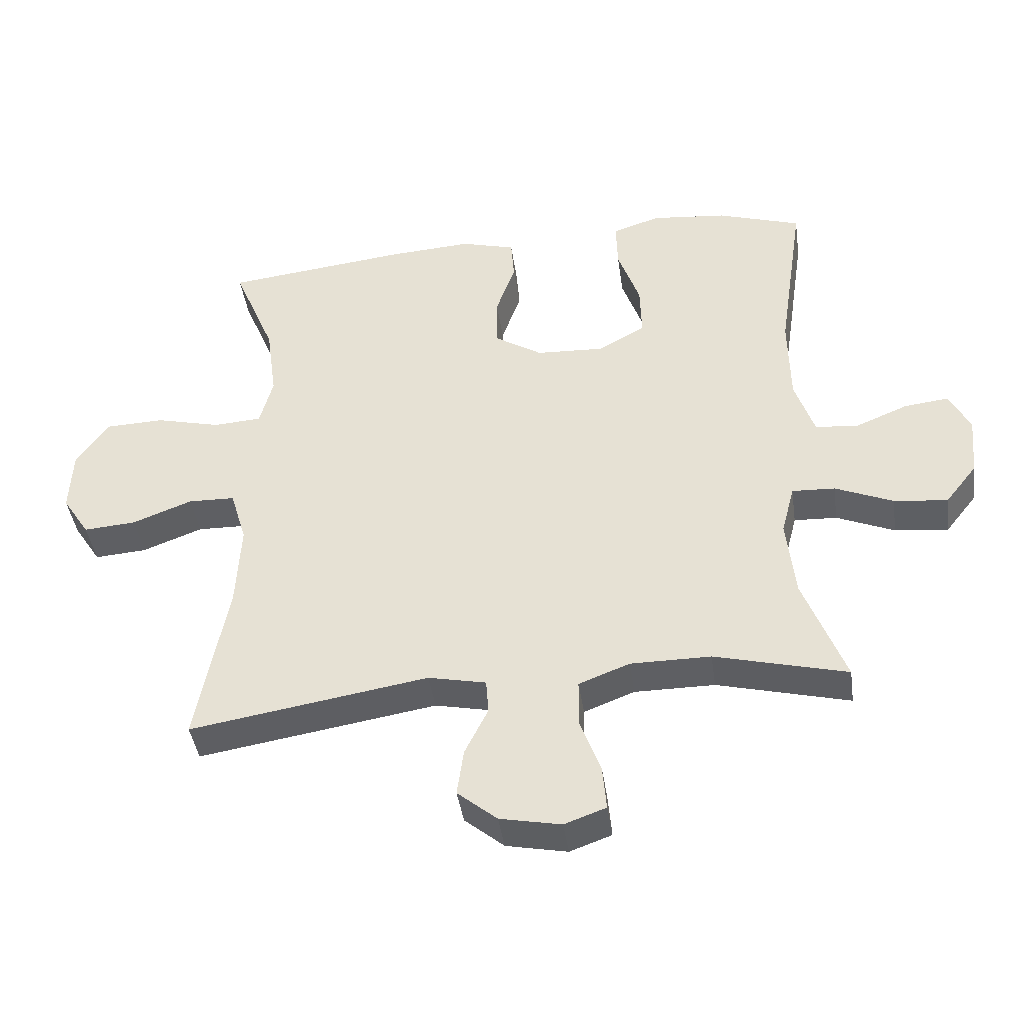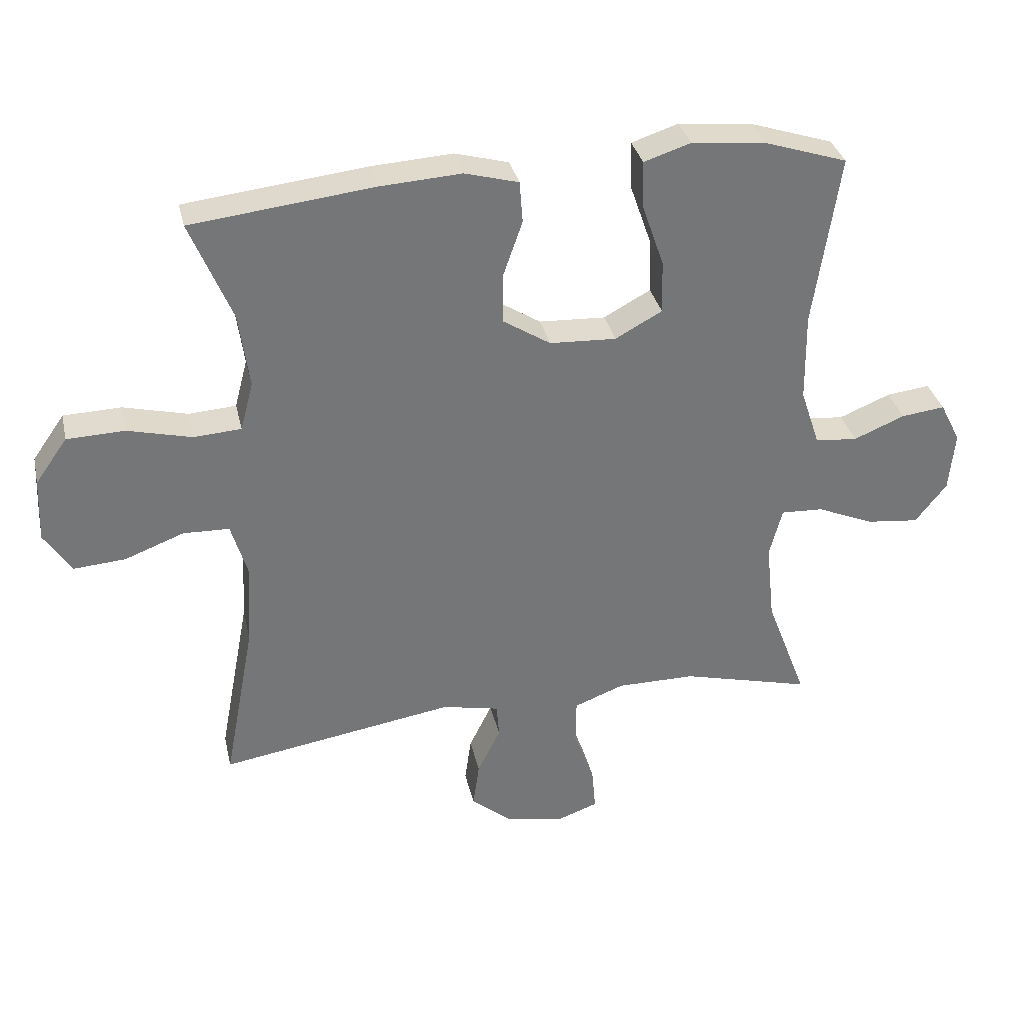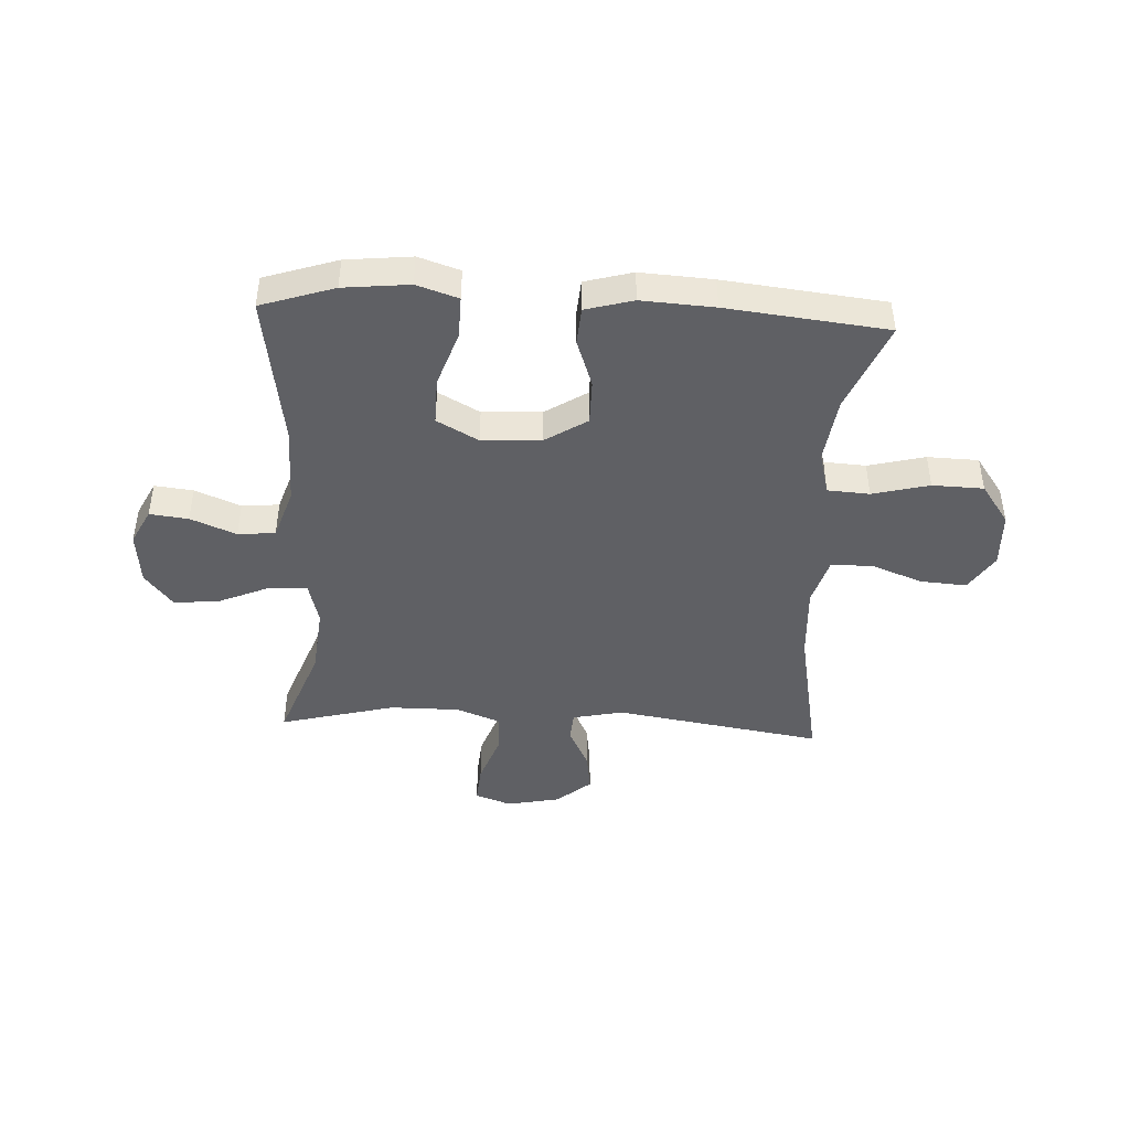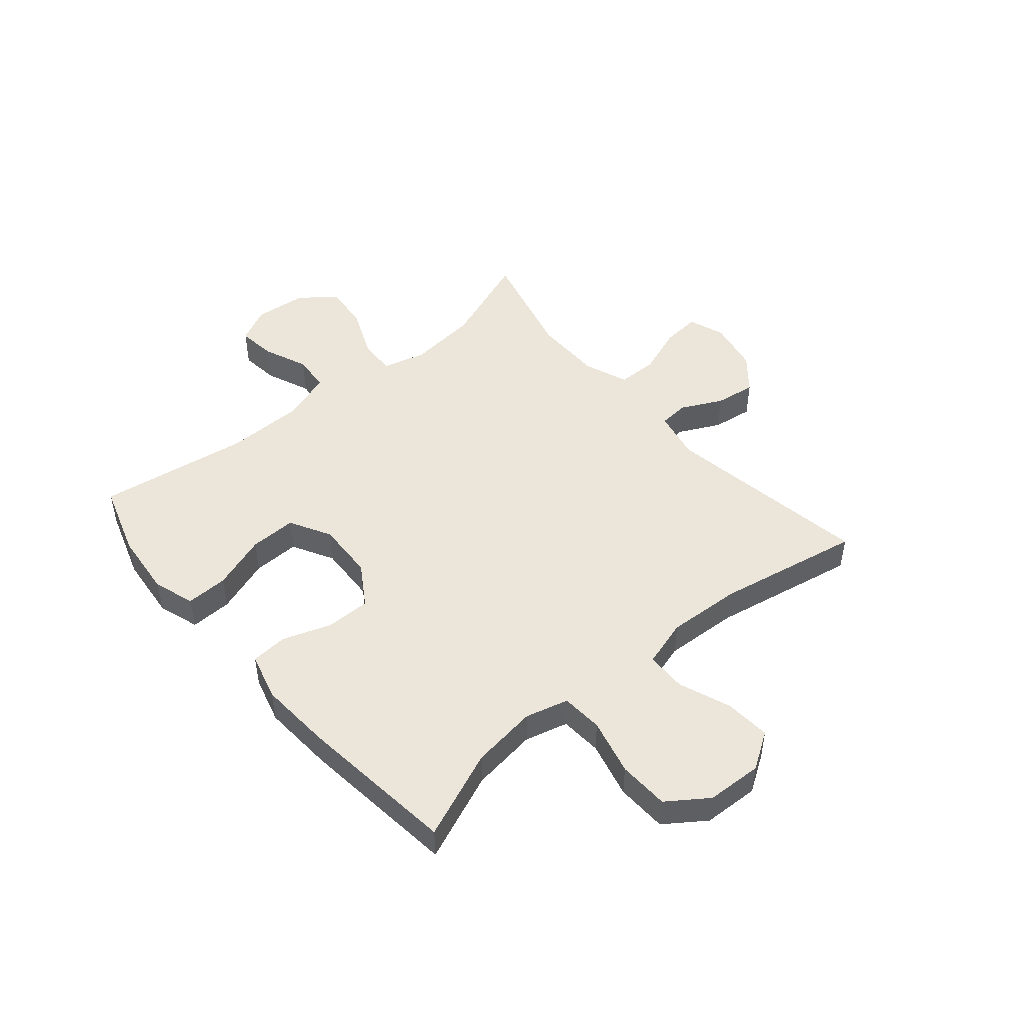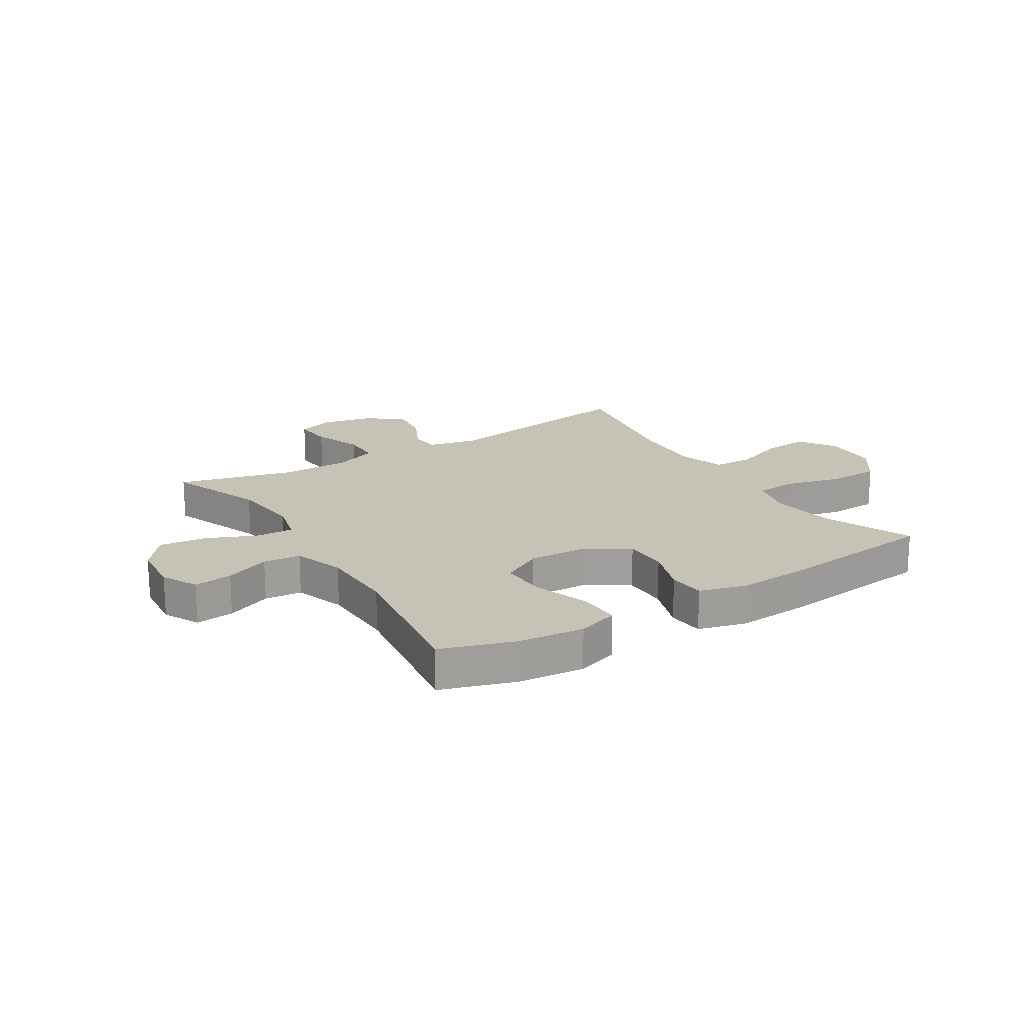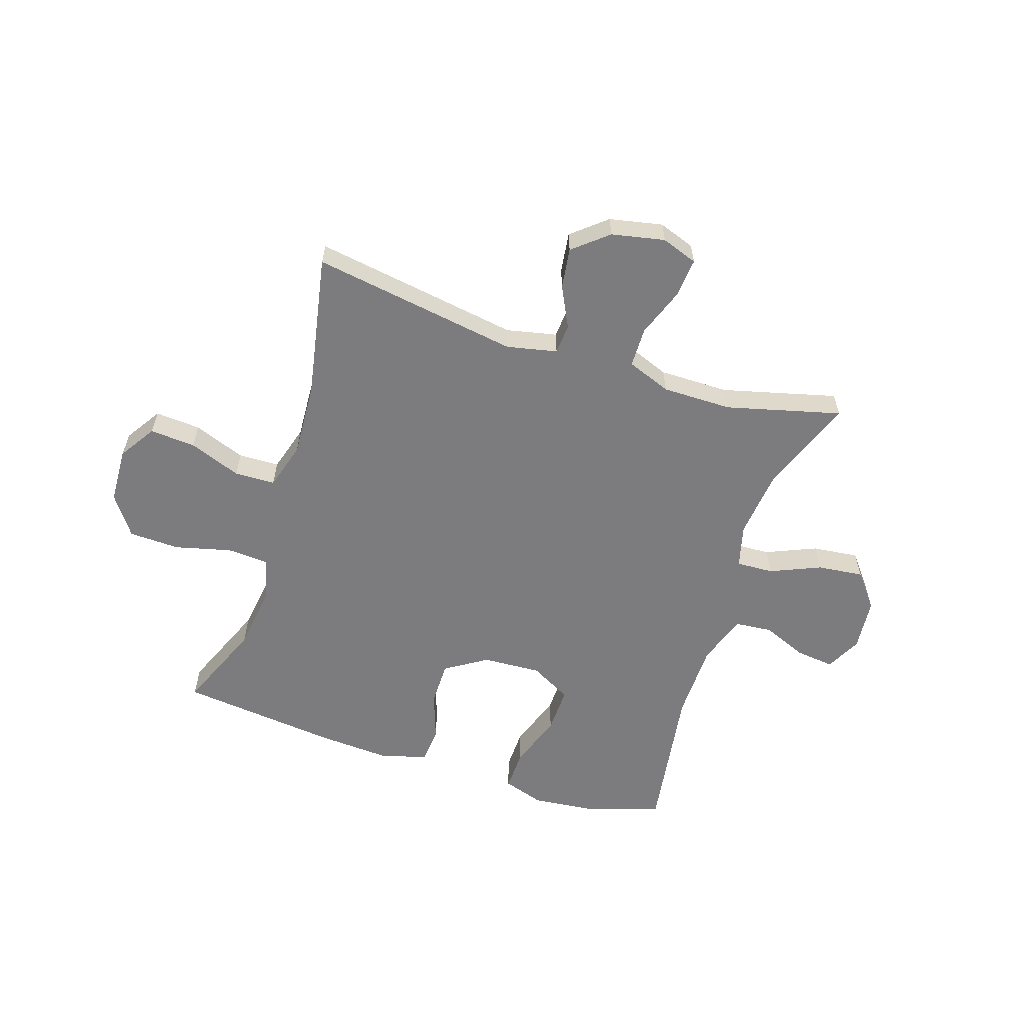
<metadata>
{"format":"obj","ext":"obj","renderer":"f3d","projection":"perspective","resolution":1024,"background":"white","views":[{"elev":-42.0,"azim":-171.9,"up":"+Z"},{"elev":33.6,"azim":167.4,"up":"+Z"},{"elev":-44.3,"azim":-2.8,"up":"+Y"},{"elev":48.0,"azim":49.7,"up":"+Y"},{"elev":18.9,"azim":-32.0,"up":"+Y"},{"elev":-58.9,"azim":162.1,"up":"+Y"}]}
</metadata>
<code>
v -0.5 0.07 0.5
v -0.371 0.07 0.542
v -0.255 0.07 0.554
v -0.182 0.07 0.53
v -0.184 0.07 0.456
v -0.218 0.07 0.358
v -0.22 0.07 0.275
v -0.147 0.07 0.235
v -0.043 0.07 0.24
v 0.031 0.07 0.287
v 0.031 0.07 0.366
v 0.001 0.07 0.452
v 0.006 0.07 0.517
v 0.09 0.07 0.54
v 0.218 0.07 0.532
v 0.5 0.07 0.5
v 0.435 0.07 0.343
v 0.419 0.07 0.226
v 0.439 0.07 0.15
v 0.513 0.07 0.145
v 0.613 0.07 0.17
v 0.703 0.07 0.167
v 0.753 0.07 0.096
v 0.757 0.07 -0.003
v 0.715 0.07 -0.068
v 0.634 0.07 -0.062
v 0.542 0.07 -0.027
v 0.47 0.07 -0.029
v 0.445 0.07 -0.113
v 0.452 0.07 -0.244
v 0.5 0.07 -0.5
v 0.133 0.07 -0.441
v 0.044 0.07 -0.46
v 0.04 0.07 -0.513
v 0.076 0.07 -0.586
v 0.086 0.07 -0.658
v 0.025 0.07 -0.709
v -0.069 0.07 -0.728
v -0.133 0.07 -0.705
v -0.127 0.07 -0.636
v -0.095 0.07 -0.549
v -0.096 0.07 -0.478
v -0.174 0.07 -0.448
v -0.297 0.07 -0.448
v -0.5 0.07 -0.5
v -0.436 0.07 -0.331
v -0.423 0.07 -0.208
v -0.443 0.07 -0.131
v -0.509 0.07 -0.134
v -0.598 0.07 -0.172
v -0.68 0.07 -0.181
v -0.729 0.07 -0.119
v -0.738 0.07 -0.025
v -0.706 0.07 0.038
v -0.638 0.07 0.03
v -0.558 0.07 -0.003
v -0.492 0.07 0.003
v -0.462 0.07 0.093
v -0.46 0.07 0.231
v -0.5 0 0.5
v -0.371 0 0.542
v -0.255 0 0.554
v -0.182 0 0.53
v -0.184 0 0.456
v -0.218 0 0.358
v -0.22 0 0.275
v -0.147 0 0.235
v -0.043 0 0.24
v 0.031 0 0.287
v 0.031 0 0.366
v 0.001 0 0.452
v 0.006 0 0.517
v 0.09 0 0.54
v 0.218 0 0.532
v 0.5 0 0.5
v 0.435 0 0.343
v 0.419 0 0.226
v 0.439 0 0.15
v 0.513 0 0.145
v 0.613 0 0.17
v 0.703 0 0.167
v 0.753 0 0.096
v 0.757 0 -0.003
v 0.715 0 -0.068
v 0.634 0 -0.062
v 0.542 0 -0.027
v 0.47 0 -0.029
v 0.445 0 -0.113
v 0.452 0 -0.244
v 0.5 0 -0.5
v 0.133 0 -0.441
v 0.044 0 -0.46
v 0.04 0 -0.513
v 0.076 0 -0.586
v 0.086 0 -0.658
v 0.025 0 -0.709
v -0.069 0 -0.728
v -0.133 0 -0.705
v -0.127 0 -0.636
v -0.095 0 -0.549
v -0.096 0 -0.478
v -0.174 0 -0.448
v -0.297 0 -0.448
v -0.5 0 -0.5
v -0.436 0 -0.331
v -0.423 0 -0.208
v -0.443 0 -0.131
v -0.509 0 -0.134
v -0.598 0 -0.172
v -0.68 0 -0.181
v -0.729 0 -0.119
v -0.738 0 -0.025
v -0.706 0 0.038
v -0.638 0 0.03
v -0.558 0 -0.003
v -0.492 0 0.003
v -0.462 0 0.093
v -0.46 0 0.231
f 53 54 55 56
f 53 56 57
f 52 53 57
f 49 50 51 52
f 48 49 52 57
f 44 45 46
f 43 44 46 47
f 42 43 47 48
f 38 39 40 41
f 38 41 42
f 37 38 42
f 34 35 36 37
f 33 34 37 42
f 32 33 42 48
f 30 31 32 48
f 24 25 26 27
f 24 27 28
f 23 24 28
f 20 21 22 23
f 19 20 23 28
f 18 19 28 29
f 14 15 16 17
f 14 17 18
f 11 12 13 14
f 10 11 14 18
f 9 10 18 29
f 3 4 5 6
f 3 6 7
f 59 1 2 3
f 58 59 3 7
f 8 9 29 30
f 30 48 57 58
f 7 8 30 58
f 115 114 113 112
f 116 115 112
f 116 112 111
f 111 110 109 108
f 116 111 108 107
f 105 104 103
f 106 105 103 102
f 107 106 102 101
f 100 99 98 97
f 101 100 97
f 101 97 96
f 96 95 94 93
f 101 96 93 92
f 107 101 92 91
f 107 91 90 89
f 86 85 84 83
f 87 86 83
f 87 83 82
f 82 81 80 79
f 87 82 79 78
f 88 87 78 77
f 76 75 74 73
f 77 76 73
f 73 72 71 70
f 77 73 70 69
f 88 77 69 68
f 65 64 63 62
f 66 65 62
f 62 61 60 118
f 66 62 118 117
f 89 88 68 67
f 117 116 107 89
f 117 89 67 66
f 1 60 61 2
f 2 61 62 3
f 3 62 63 4
f 4 63 64 5
f 5 64 65 6
f 6 65 66 7
f 7 66 67 8
f 8 67 68 9
f 9 68 69 10
f 10 69 70 11
f 11 70 71 12
f 12 71 72 13
f 13 72 73 14
f 14 73 74 15
f 15 74 75 16
f 16 75 76 17
f 17 76 77 18
f 18 77 78 19
f 19 78 79 20
f 20 79 80 21
f 21 80 81 22
f 22 81 82 23
f 23 82 83 24
f 24 83 84 25
f 25 84 85 26
f 26 85 86 27
f 27 86 87 28
f 28 87 88 29
f 29 88 89 30
f 30 89 90 31
f 31 90 91 32
f 32 91 92 33
f 33 92 93 34
f 34 93 94 35
f 35 94 95 36
f 36 95 96 37
f 37 96 97 38
f 38 97 98 39
f 39 98 99 40
f 40 99 100 41
f 41 100 101 42
f 42 101 102 43
f 43 102 103 44
f 44 103 104 45
f 45 104 105 46
f 46 105 106 47
f 47 106 107 48
f 48 107 108 49
f 49 108 109 50
f 50 109 110 51
f 51 110 111 52
f 52 111 112 53
f 53 112 113 54
f 54 113 114 55
f 55 114 115 56
f 56 115 116 57
f 57 116 117 58
f 58 117 118 59
f 59 118 60 1

</code>
